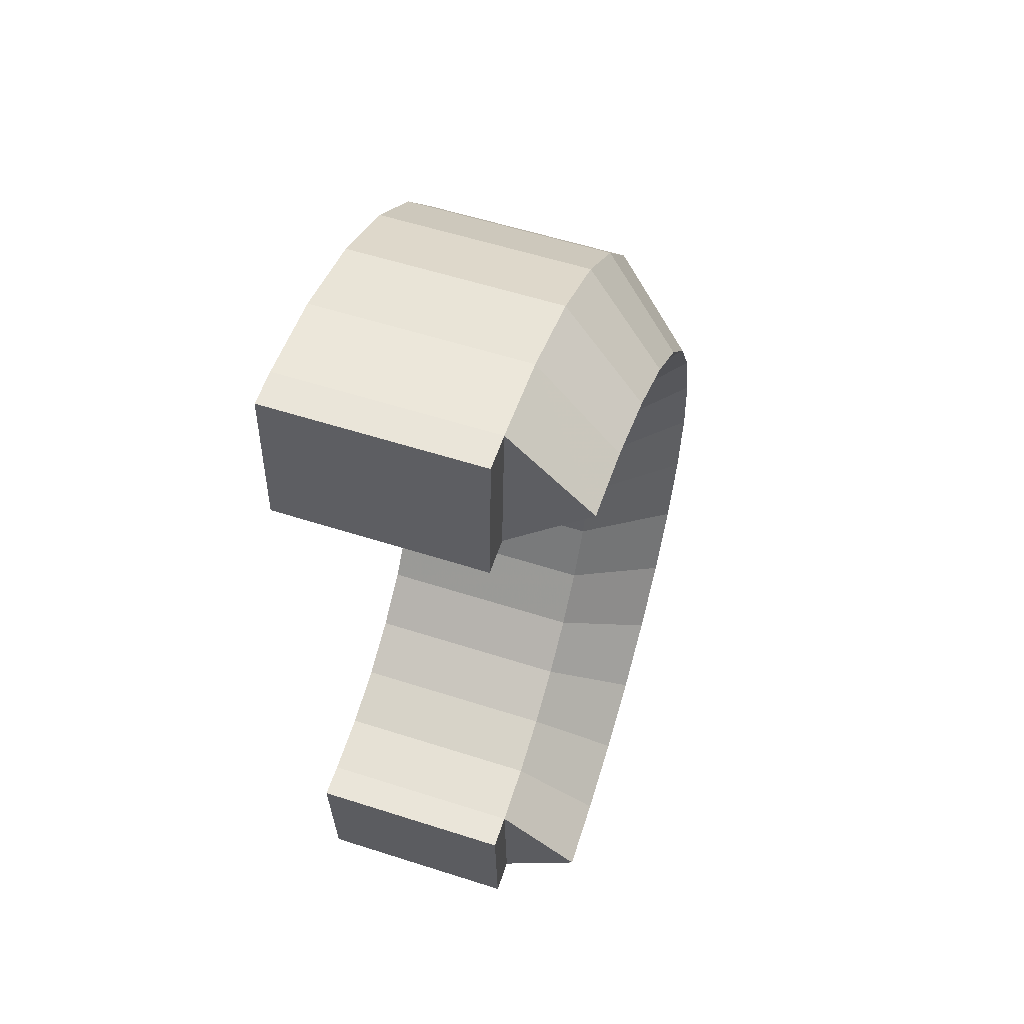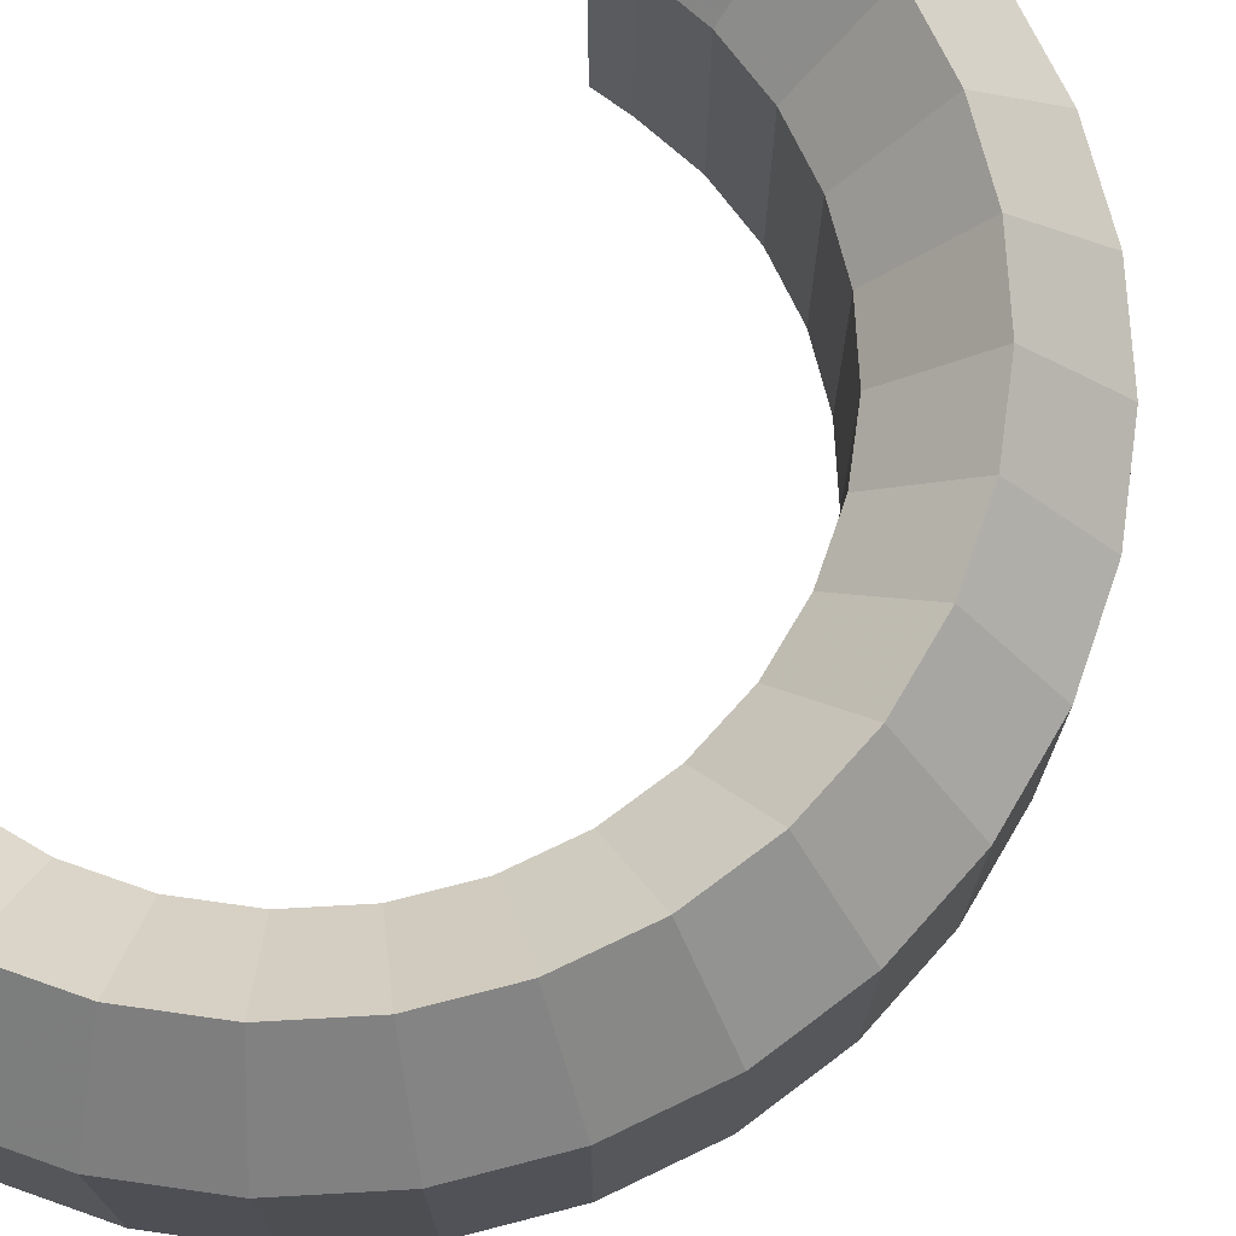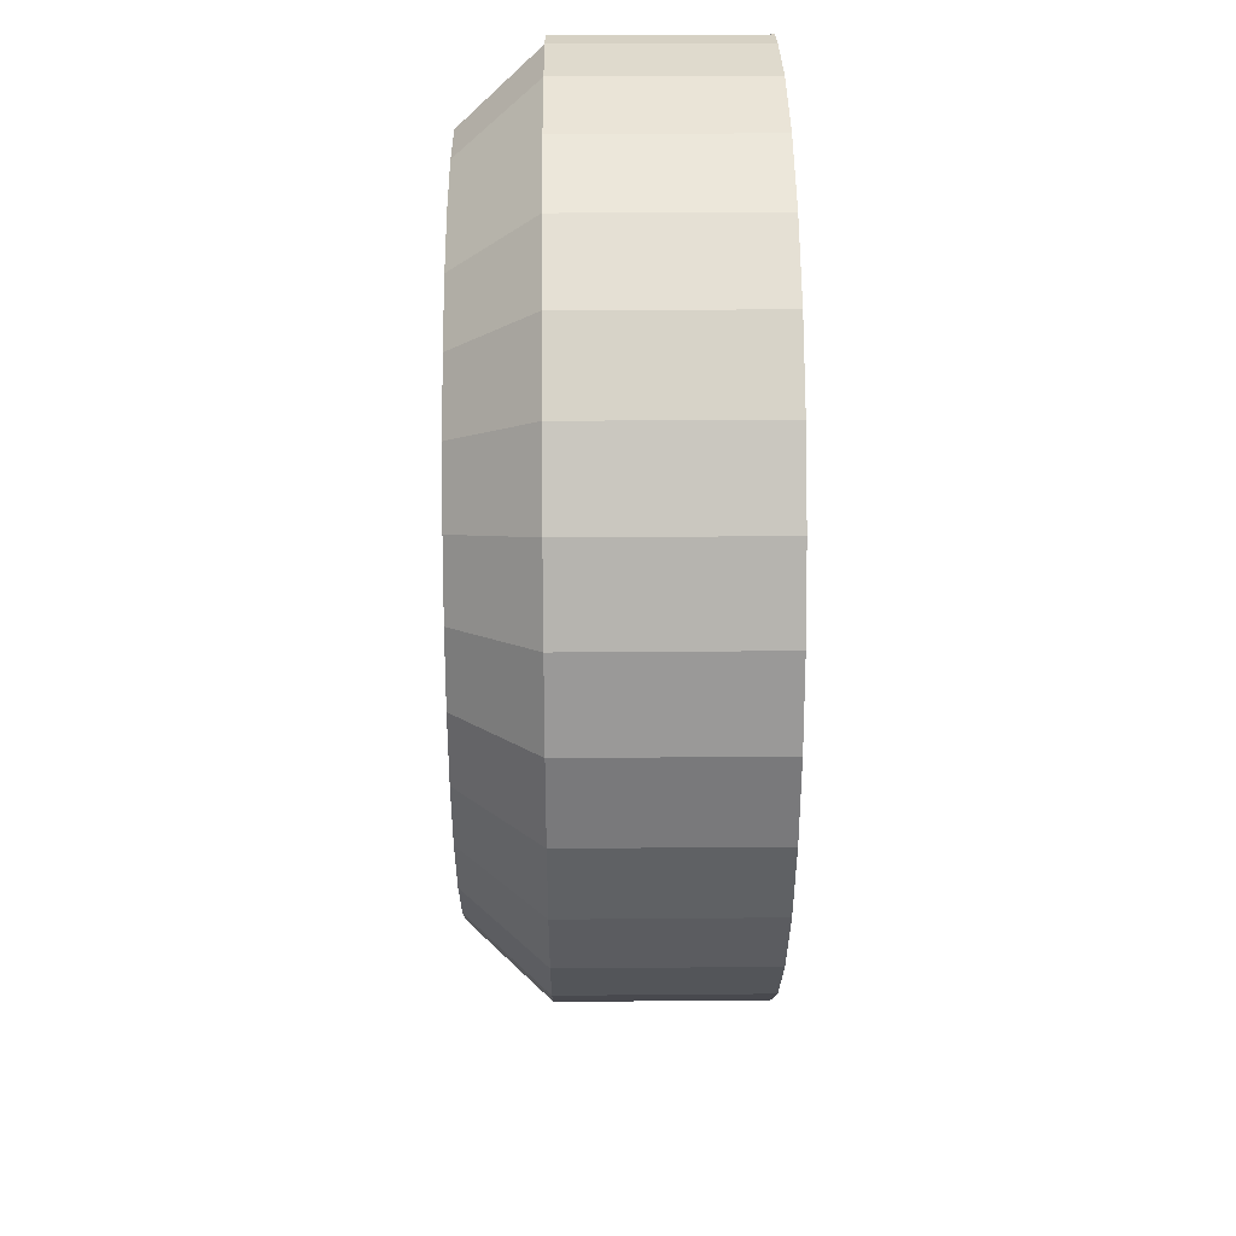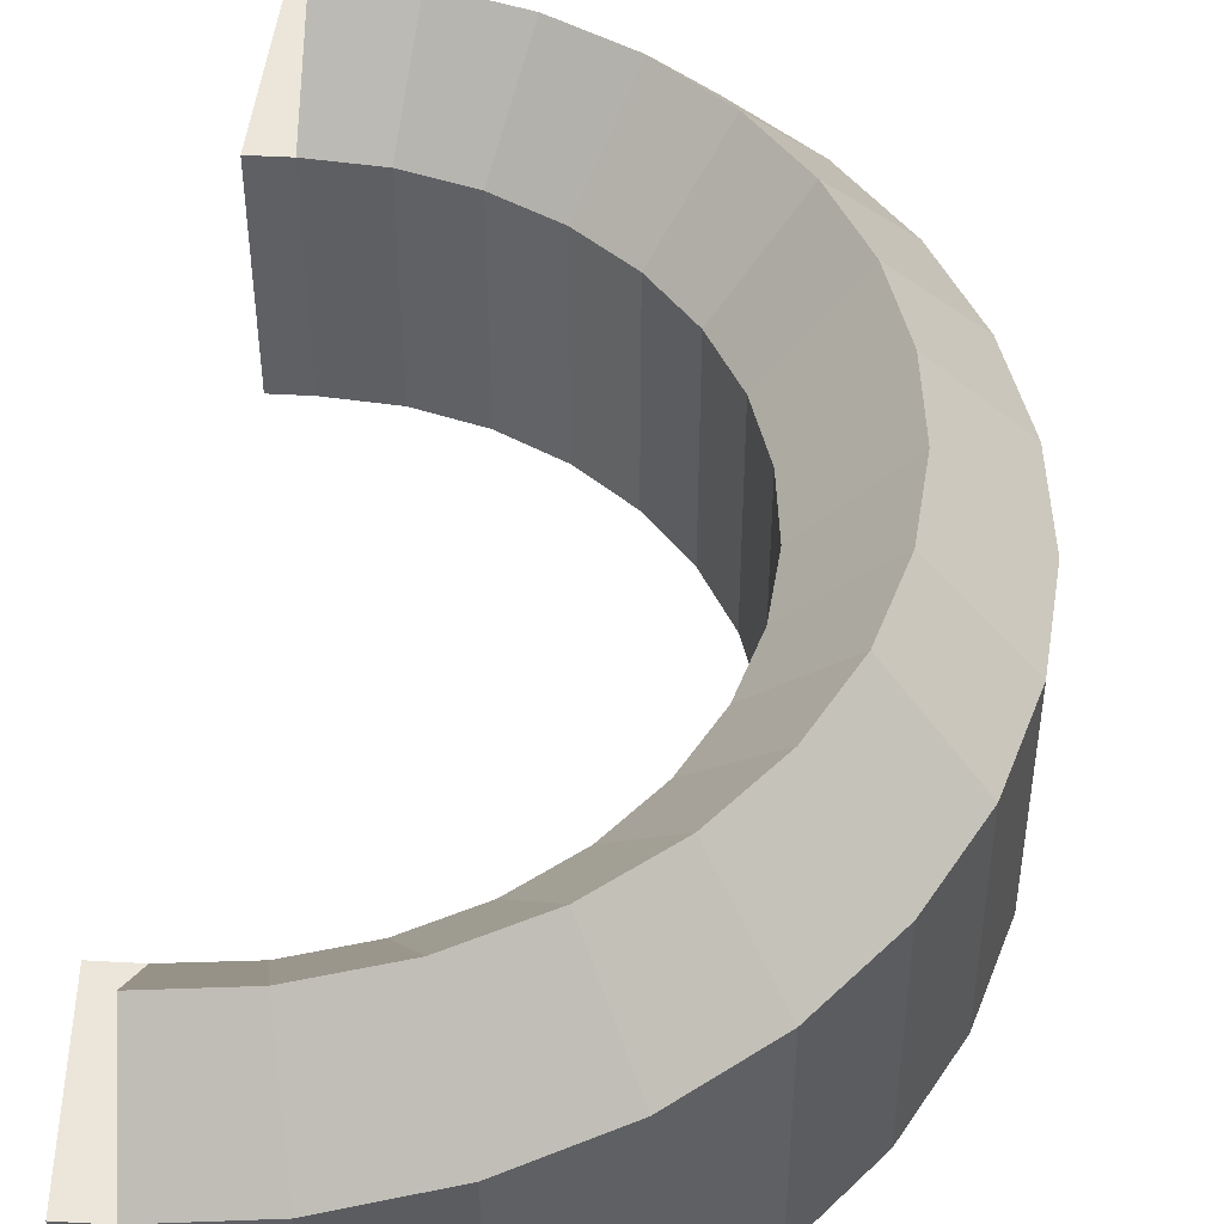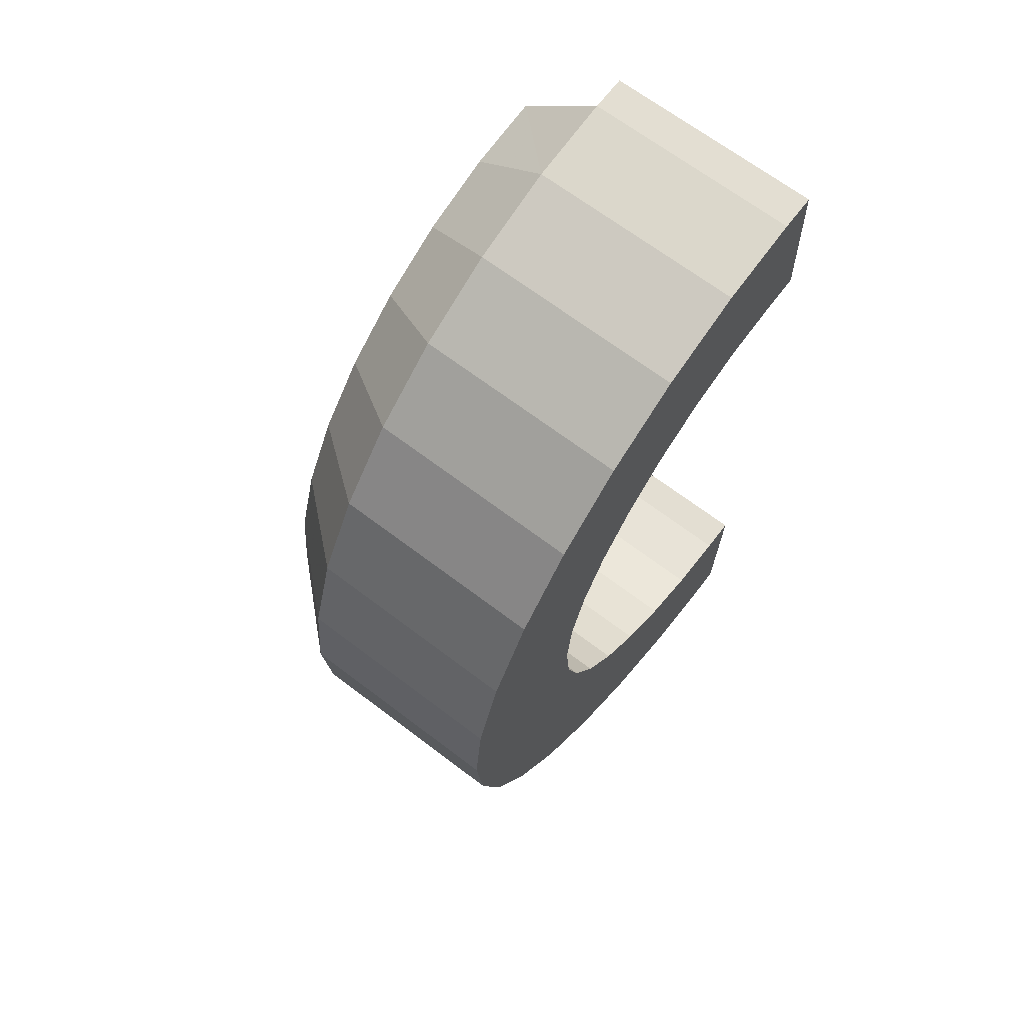
<metadata>
{"format":"obj","ext":"obj","renderer":"f3d","projection":"perspective","resolution":1024,"background":"white","views":[{"elev":58.0,"azim":-71.7,"up":"+Y"},{"elev":72.9,"azim":36.2,"up":"+Z"},{"elev":26.6,"azim":89.2,"up":"+Y"},{"elev":47.9,"azim":3.6,"up":"+Z"},{"elev":67.4,"azim":127.3,"up":"+Y"}]}
</metadata>
<code>
g 柱体.009
v -0.1711 0.3 0.165
v -0.1637 0.4498 0.165
v -0.1674 0.3749 0.245
v -0.1674 -0.3749 0.245
v -0.1637 -0.4498 0.165
v -0.1711 -0.3 0.165
v 0.1233 -0.05853 -0.035
v 0.129 0 -0.035
v 0.129 0 0.165
v 0.1233 -0.05853 0.165
v 0.1062 -0.1148 -0.035
v 0.1233 -0.05853 -0.035
v 0.1233 -0.05853 0.165
v 0.1062 -0.1148 0.165
v 0.07847 -0.1667 -0.035
v 0.1062 -0.1148 -0.035
v 0.1062 -0.1148 0.165
v 0.07847 -0.1667 0.165
v -0.1711 -0.3 -0.035
v -0.1124 -0.2942 -0.035
v -0.1124 -0.2942 0.165
v -0.1711 -0.3 0.165
v -0.1124 -0.2942 -0.035
v -0.05616 -0.2772 -0.035
v -0.05616 -0.2772 0.165
v -0.1124 -0.2942 0.165
v -0.05616 -0.2772 -0.035
v -0.004295 -0.2494 -0.035
v -0.004295 -0.2494 0.165
v -0.05616 -0.2772 0.165
v -0.004295 -0.2494 -0.035
v 0.04117 -0.2121 -0.035
v 0.04117 -0.2121 0.165
v -0.004295 -0.2494 0.165
v 0.04117 -0.2121 -0.035
v 0.07847 -0.1667 -0.035
v 0.07847 -0.1667 0.165
v 0.04117 -0.2121 0.165
v 0.1233 0.05853 -0.035
v 0.1233 0.05853 0.165
v 0.129 0 0.165
v 0.129 0 -0.035
v 0.1062 0.1148 -0.035
v 0.1062 0.1148 0.165
v 0.1233 0.05853 0.165
v 0.1233 0.05853 -0.035
v 0.07847 0.1667 -0.035
v 0.07847 0.1667 0.165
v 0.1062 0.1148 0.165
v 0.1062 0.1148 -0.035
v -0.1711 0.3 -0.035
v -0.1711 0.3 0.165
v -0.1124 0.2942 0.165
v -0.1124 0.2942 -0.035
v -0.1124 0.2942 -0.035
v -0.1124 0.2942 0.165
v -0.05616 0.2772 0.165
v -0.05616 0.2772 -0.035
v -0.05616 0.2772 -0.035
v -0.05616 0.2772 0.165
v -0.004295 0.2494 0.165
v -0.004295 0.2494 -0.035
v -0.004295 0.2494 -0.035
v -0.004295 0.2494 0.165
v 0.04117 0.2121 0.165
v 0.04117 0.2121 -0.035
v 0.04117 0.2121 -0.035
v 0.04117 0.2121 0.165
v 0.07847 0.1667 0.165
v 0.07847 0.1667 -0.035
v 0.2704 -0.08779 -0.035
v 0.2704 -0.08779 0.165
v 0.279 0 0.165
v 0.279 0 -0.035
v 0.2448 -0.1722 -0.035
v 0.2448 -0.1722 0.165
v 0.2704 -0.08779 0.165
v 0.2704 -0.08779 -0.035
v 0.2032 -0.25 -0.035
v 0.2032 -0.25 0.165
v 0.2448 -0.1722 0.165
v 0.2448 -0.1722 -0.035
v -0.1637 -0.4498 -0.035
v -0.1637 -0.4498 0.165
v -0.08319 -0.4414 0.165
v -0.08319 -0.4414 -0.035
v -0.08319 -0.4414 -0.035
v -0.08319 -0.4414 0.165
v 0.001239 -0.4157 0.165
v 0.001239 -0.4157 -0.035
v 0.001239 -0.4157 -0.035
v 0.001239 -0.4157 0.165
v 0.07904 -0.3742 0.165
v 0.07904 -0.3742 -0.035
v 0.07904 -0.3742 -0.035
v 0.07904 -0.3742 0.165
v 0.1472 -0.3182 0.165
v 0.1472 -0.3182 -0.035
v 0.1472 -0.3182 -0.035
v 0.1472 -0.3182 0.165
v 0.2032 -0.25 0.165
v 0.2032 -0.25 -0.035
v 0.2704 0.08779 -0.035
v 0.279 0 -0.035
v 0.279 0 0.165
v 0.2704 0.08779 0.165
v 0.2448 0.1722 -0.035
v 0.2704 0.08779 -0.035
v 0.2704 0.08779 0.165
v 0.2448 0.1722 0.165
v 0.2032 0.25 -0.035
v 0.2448 0.1722 -0.035
v 0.2448 0.1722 0.165
v 0.2032 0.25 0.165
v -0.1637 0.4498 -0.035
v -0.08319 0.4414 -0.035
v -0.08319 0.4414 0.165
v -0.1637 0.4498 0.165
v -0.08319 0.4414 -0.035
v 0.001239 0.4157 -0.035
v 0.001239 0.4157 0.165
v -0.08319 0.4414 0.165
v 0.001239 0.4157 -0.035
v 0.07904 0.3742 -0.035
v 0.07904 0.3742 0.165
v 0.001239 0.4157 0.165
v 0.07904 0.3742 -0.035
v 0.1472 0.3182 -0.035
v 0.1472 0.3182 0.165
v 0.07904 0.3742 0.165
v 0.1472 0.3182 -0.035
v 0.2032 0.25 -0.035
v 0.2032 0.25 0.165
v 0.1472 0.3182 0.165
v -0.09782 -0.3678 0.245
v -0.08319 -0.4414 0.165
v -0.1637 -0.4498 0.165
v -0.1674 -0.3749 0.245
v -0.02746 -0.3465 0.245
v 0.001239 -0.4157 0.165
v -0.08319 -0.4414 0.165
v -0.09782 -0.3678 0.245
v 0.03737 -0.3118 0.245
v 0.07904 -0.3742 0.165
v 0.001239 -0.4157 0.165
v -0.02746 -0.3465 0.245
v 0.0942 -0.2652 0.245
v 0.1472 -0.3182 0.165
v 0.07904 -0.3742 0.165
v 0.03737 -0.3118 0.245
v 0.1408 -0.2083 0.245
v 0.2032 -0.25 0.165
v 0.1472 -0.3182 0.165
v 0.0942 -0.2652 0.245
v 0.1755 -0.1435 0.245
v 0.2448 -0.1722 0.165
v 0.2032 -0.25 0.165
v 0.1408 -0.2083 0.245
v 0.1968 -0.07316 0.245
v 0.2704 -0.08779 0.165
v 0.2448 -0.1722 0.165
v 0.1755 -0.1435 0.245
v 0.204 0 0.245
v 0.279 0 0.165
v 0.2704 -0.08779 0.165
v 0.1968 -0.07316 0.245
v -0.1637 -0.4498 0.165
v -0.1971 -0.4498 0.165
v -0.2044 -0.3 0.165
v -0.1711 -0.3 0.165
v -0.1674 0.3749 0.245
v -0.1637 0.4498 0.165
v -0.08319 0.4414 0.165
v -0.09782 0.3678 0.245
v -0.09782 0.3678 0.245
v -0.08319 0.4414 0.165
v 0.001239 0.4157 0.165
v -0.02746 0.3465 0.245
v -0.02746 0.3465 0.245
v 0.001239 0.4157 0.165
v 0.07904 0.3742 0.165
v 0.03737 0.3118 0.245
v 0.03737 0.3118 0.245
v 0.07904 0.3742 0.165
v 0.1472 0.3182 0.165
v 0.0942 0.2652 0.245
v 0.0942 0.2652 0.245
v 0.1472 0.3182 0.165
v 0.2032 0.25 0.165
v 0.1408 0.2083 0.245
v 0.1408 0.2083 0.245
v 0.2032 0.25 0.165
v 0.2448 0.1722 0.165
v 0.1755 0.1435 0.245
v 0.1755 0.1435 0.245
v 0.2448 0.1722 0.165
v 0.2704 0.08779 0.165
v 0.1968 0.07316 0.245
v 0.1968 0.07316 0.245
v 0.2704 0.08779 0.165
v 0.279 0 0.165
v 0.204 0 0.245
v 0.1233 0.05853 0.165
v 0.1968 0.07316 0.245
v 0.204 0 0.245
v 0.129 0 0.165
v 0.1062 0.1148 0.165
v 0.1755 0.1435 0.245
v 0.1968 0.07316 0.245
v 0.1233 0.05853 0.165
v 0.07847 0.1667 0.165
v 0.1408 0.2083 0.245
v 0.1755 0.1435 0.245
v 0.1062 0.1148 0.165
v 0.04117 0.2121 0.165
v 0.0942 0.2652 0.245
v 0.1408 0.2083 0.245
v 0.07847 0.1667 0.165
v -0.004295 0.2494 0.165
v 0.03737 0.3118 0.245
v 0.0942 0.2652 0.245
v 0.04117 0.2121 0.165
v -0.05616 0.2772 0.165
v -0.02746 0.3465 0.245
v 0.03737 0.3118 0.245
v -0.004295 0.2494 0.165
v -0.1124 0.2942 0.165
v -0.09782 0.3678 0.245
v -0.02746 0.3465 0.245
v -0.05616 0.2772 0.165
v -0.1711 0.3 0.165
v -0.1674 0.3749 0.245
v -0.09782 0.3678 0.245
v -0.1124 0.2942 0.165
v 0.129 0 0.165
v 0.204 0 0.245
v 0.1968 -0.07316 0.245
v 0.1233 -0.05853 0.165
v 0.1233 -0.05853 0.165
v 0.1968 -0.07316 0.245
v 0.1755 -0.1435 0.245
v 0.1062 -0.1148 0.165
v 0.1062 -0.1148 0.165
v 0.1755 -0.1435 0.245
v 0.1408 -0.2083 0.245
v 0.07847 -0.1667 0.165
v 0.07847 -0.1667 0.165
v 0.1408 -0.2083 0.245
v 0.0942 -0.2652 0.245
v 0.04117 -0.2121 0.165
v 0.04117 -0.2121 0.165
v 0.0942 -0.2652 0.245
v 0.03737 -0.3118 0.245
v -0.004295 -0.2494 0.165
v -0.004295 -0.2494 0.165
v 0.03737 -0.3118 0.245
v -0.02746 -0.3465 0.245
v -0.05616 -0.2772 0.165
v -0.05616 -0.2772 0.165
v -0.02746 -0.3465 0.245
v -0.09782 -0.3678 0.245
v -0.1124 -0.2942 0.165
v -0.1124 -0.2942 0.165
v -0.09782 -0.3678 0.245
v -0.1674 -0.3749 0.245
v -0.1711 -0.3 0.165
v -0.1637 0.4498 -0.035
v -0.1971 0.4498 -0.035
v -0.2044 0.3 -0.035
v -0.1711 0.3 -0.035
v -0.1124 0.2942 -0.035
v -0.08319 0.4414 -0.035
v -0.05616 0.2772 -0.035
v 0.001239 0.4157 -0.035
v -0.004295 0.2494 -0.035
v 0.07904 0.3742 -0.035
v 0.04117 0.2121 -0.035
v 0.1472 0.3182 -0.035
v 0.07847 0.1667 -0.035
v 0.2032 0.25 -0.035
v 0.1062 0.1148 -0.035
v 0.2448 0.1722 -0.035
v 0.1233 0.05853 -0.035
v 0.2704 0.08779 -0.035
v 0.129 0 -0.035
v 0.279 0 -0.035
v 0.1233 -0.05853 -0.035
v 0.2704 -0.08779 -0.035
v 0.1062 -0.1148 -0.035
v 0.2448 -0.1722 -0.035
v 0.07847 -0.1667 -0.035
v 0.2032 -0.25 -0.035
v 0.04117 -0.2121 -0.035
v 0.1472 -0.3182 -0.035
v -0.004295 -0.2494 -0.035
v 0.07904 -0.3742 -0.035
v -0.05616 -0.2772 -0.035
v 0.001239 -0.4157 -0.035
v -0.1124 -0.2942 -0.035
v -0.08319 -0.4414 -0.035
v -0.1711 -0.3 -0.035
v -0.1637 -0.4498 -0.035
v -0.1971 -0.4498 -0.035
v -0.2044 -0.3 -0.035
v -0.1971 -0.4498 0.165
v -0.1971 -0.4498 -0.035
v -0.2044 -0.3 -0.035
v -0.2044 -0.3 0.165
v -0.1971 0.4498 -0.035
v -0.1971 0.4498 0.165
v -0.2044 0.3 0.165
v -0.2044 0.3 -0.035
v -0.1711 0.3 -0.035
v -0.2044 0.3 -0.035
v -0.2044 0.3 0.165
v -0.1711 0.3 0.165
v -0.1711 -0.3 0.165
v -0.2044 -0.3 0.165
v -0.2044 -0.3 -0.035
v -0.1711 -0.3 -0.035
v -0.1637 0.4498 0.165
v -0.1971 0.4498 0.165
v -0.1971 0.4498 -0.035
v -0.1637 0.4498 -0.035
v -0.1637 -0.4498 -0.035
v -0.1971 -0.4498 -0.035
v -0.1971 -0.4498 0.165
v -0.1637 -0.4498 0.165
v -0.1711 0.3 0.165
v -0.2044 0.3 0.165
v -0.1971 0.4498 0.165
v -0.1637 0.4498 0.165
g 柱体.009_0
f 3 2 1
f 6 5 4
f 9 8 7
f 10 9 7
f 13 12 11
f 14 13 11
f 17 16 15
f 18 17 15
f 21 20 19
f 22 21 19
f 25 24 23
f 26 25 23
f 29 28 27
f 30 29 27
f 33 32 31
f 34 33 31
f 37 36 35
f 38 37 35
f 41 40 39
f 42 41 39
f 45 44 43
f 46 45 43
f 49 48 47
f 50 49 47
f 53 52 51
f 54 53 51
f 57 56 55
f 58 57 55
f 61 60 59
f 62 61 59
f 65 64 63
f 66 65 63
f 69 68 67
f 70 69 67
f 73 72 71
f 74 73 71
f 77 76 75
f 78 77 75
f 81 80 79
f 82 81 79
f 85 84 83
f 86 85 83
f 89 88 87
f 90 89 87
f 93 92 91
f 94 93 91
f 97 96 95
f 98 97 95
f 101 100 99
f 102 101 99
f 105 104 103
f 106 105 103
f 109 108 107
f 110 109 107
f 113 112 111
f 114 113 111
f 117 116 115
f 118 117 115
f 121 120 119
f 122 121 119
f 125 124 123
f 126 125 123
f 129 128 127
f 130 129 127
f 133 132 131
f 134 133 131
f 137 136 135
f 138 137 135
f 141 140 139
f 142 141 139
f 145 144 143
f 146 145 143
f 149 148 147
f 150 149 147
f 153 152 151
f 154 153 151
f 157 156 155
f 158 157 155
f 161 160 159
f 162 161 159
f 165 164 163
f 166 165 163
f 169 168 167
f 170 169 167
f 173 172 171
f 174 173 171
f 177 176 175
f 178 177 175
f 181 180 179
f 182 181 179
f 185 184 183
f 186 185 183
f 189 188 187
f 190 189 187
f 193 192 191
f 194 193 191
f 197 196 195
f 198 197 195
f 201 200 199
f 202 201 199
f 205 204 203
f 206 205 203
f 209 208 207
f 210 209 207
f 213 212 211
f 214 213 211
f 217 216 215
f 218 217 215
f 221 220 219
f 222 221 219
f 225 224 223
f 226 225 223
f 229 228 227
f 230 229 227
f 233 232 231
f 234 233 231
f 237 236 235
f 238 237 235
f 241 240 239
f 242 241 239
f 245 244 243
f 246 245 243
f 249 248 247
f 250 249 247
f 253 252 251
f 254 253 251
f 257 256 255
f 258 257 255
f 261 260 259
f 262 261 259
f 265 264 263
f 266 265 263
f 269 268 267
f 270 269 267
f 270 267 271
f 267 272 271
f 271 272 273
f 272 274 273
f 273 274 275
f 274 276 275
f 275 276 277
f 276 278 277
f 277 278 279
f 278 280 279
f 279 280 281
f 280 282 281
f 281 282 283
f 282 284 283
f 283 284 285
f 284 286 285
f 285 286 287
f 286 288 287
f 287 288 289
f 288 290 289
f 289 290 291
f 290 292 291
f 291 292 293
f 292 294 293
f 293 294 295
f 294 296 295
f 295 296 297
f 296 298 297
f 297 298 299
f 298 300 299
f 299 300 301
f 300 302 301
f 302 303 301
f 303 304 301
f 307 306 305
f 308 307 305
f 311 310 309
f 312 311 309
f 315 314 313
f 316 315 313
f 319 318 317
f 320 319 317
f 323 322 321
f 324 323 321
f 327 326 325
f 328 327 325
f 331 330 329
f 332 331 329

</code>
